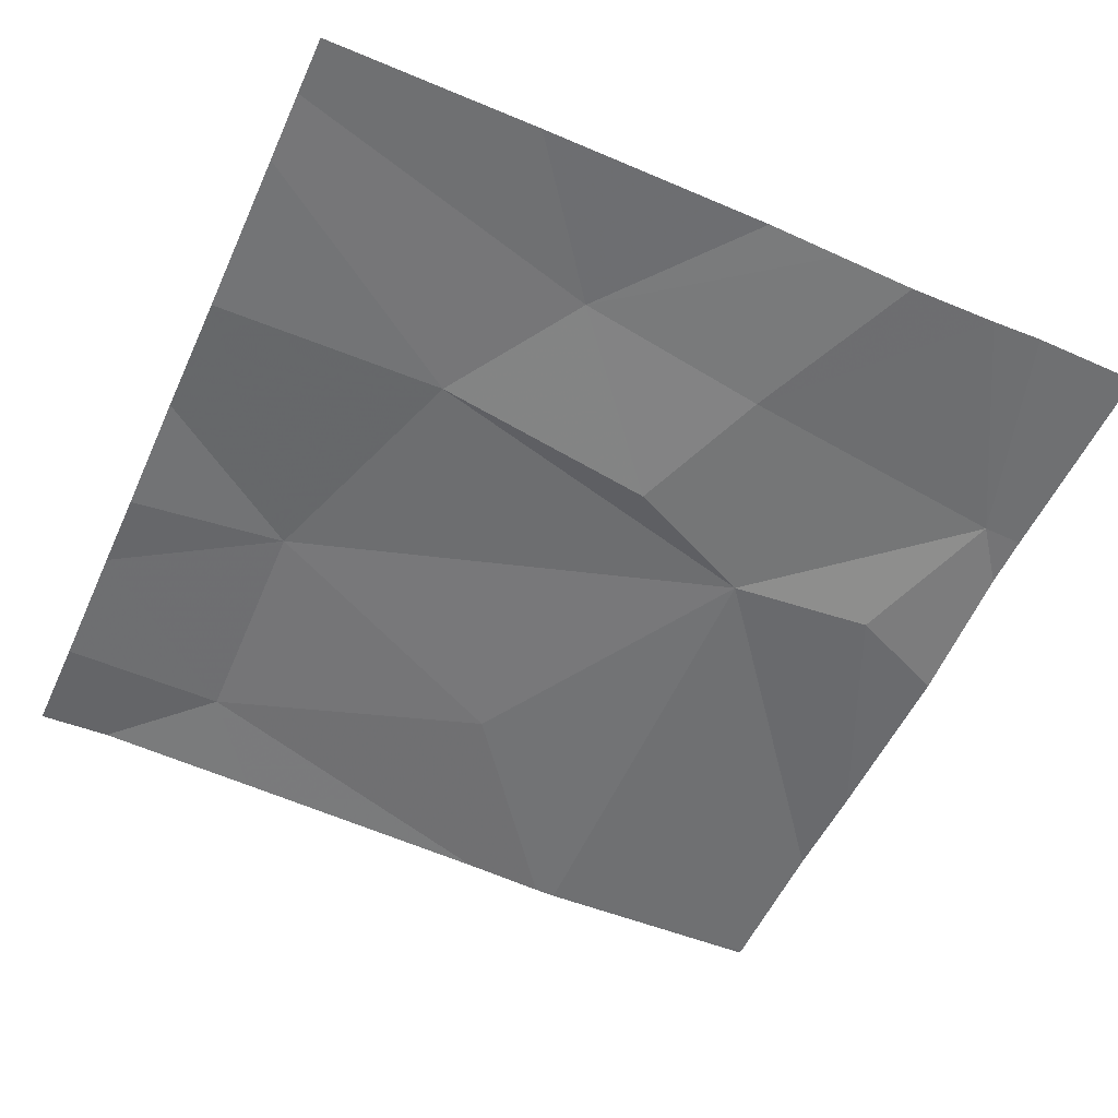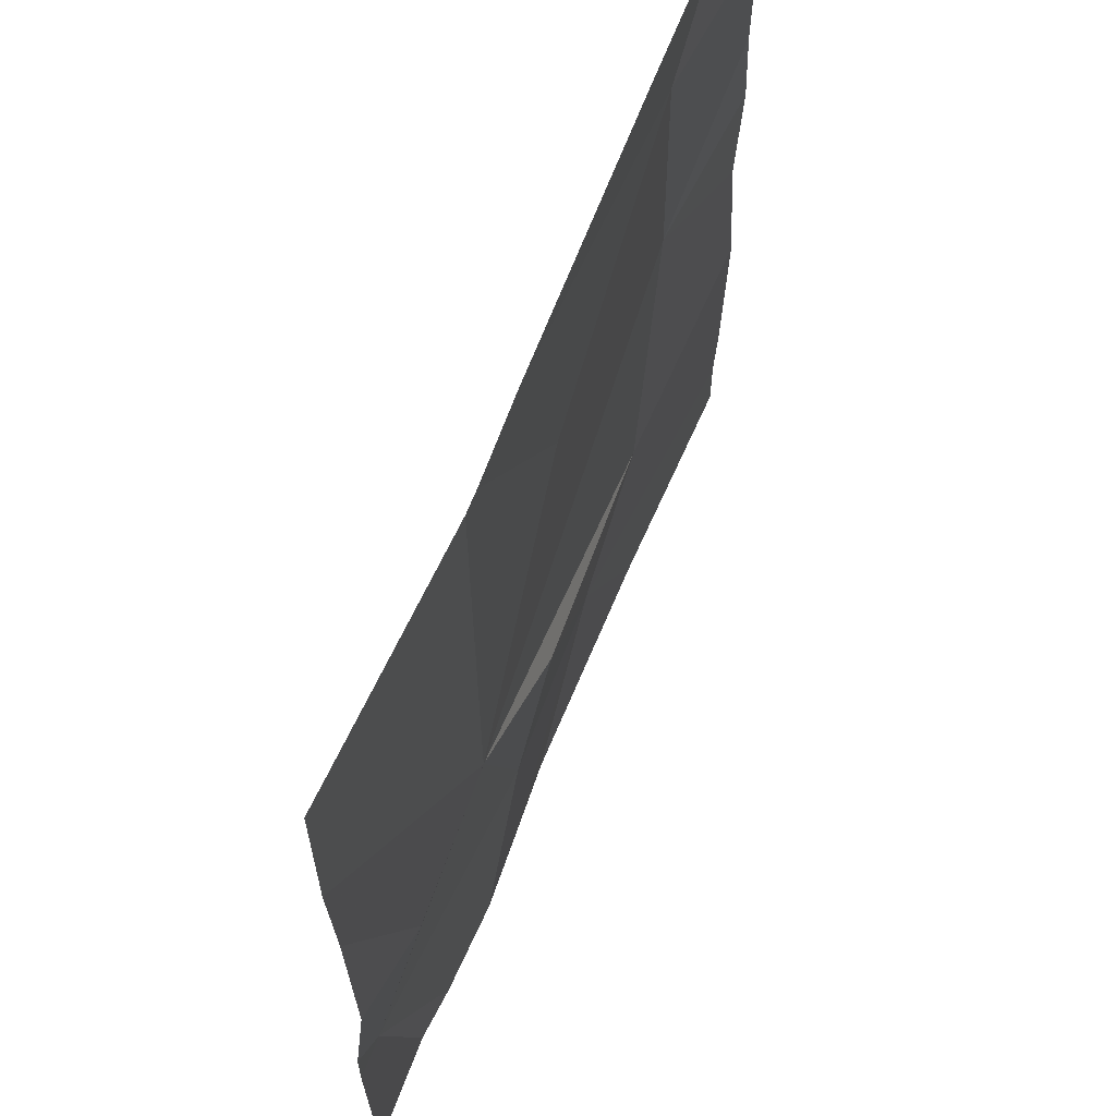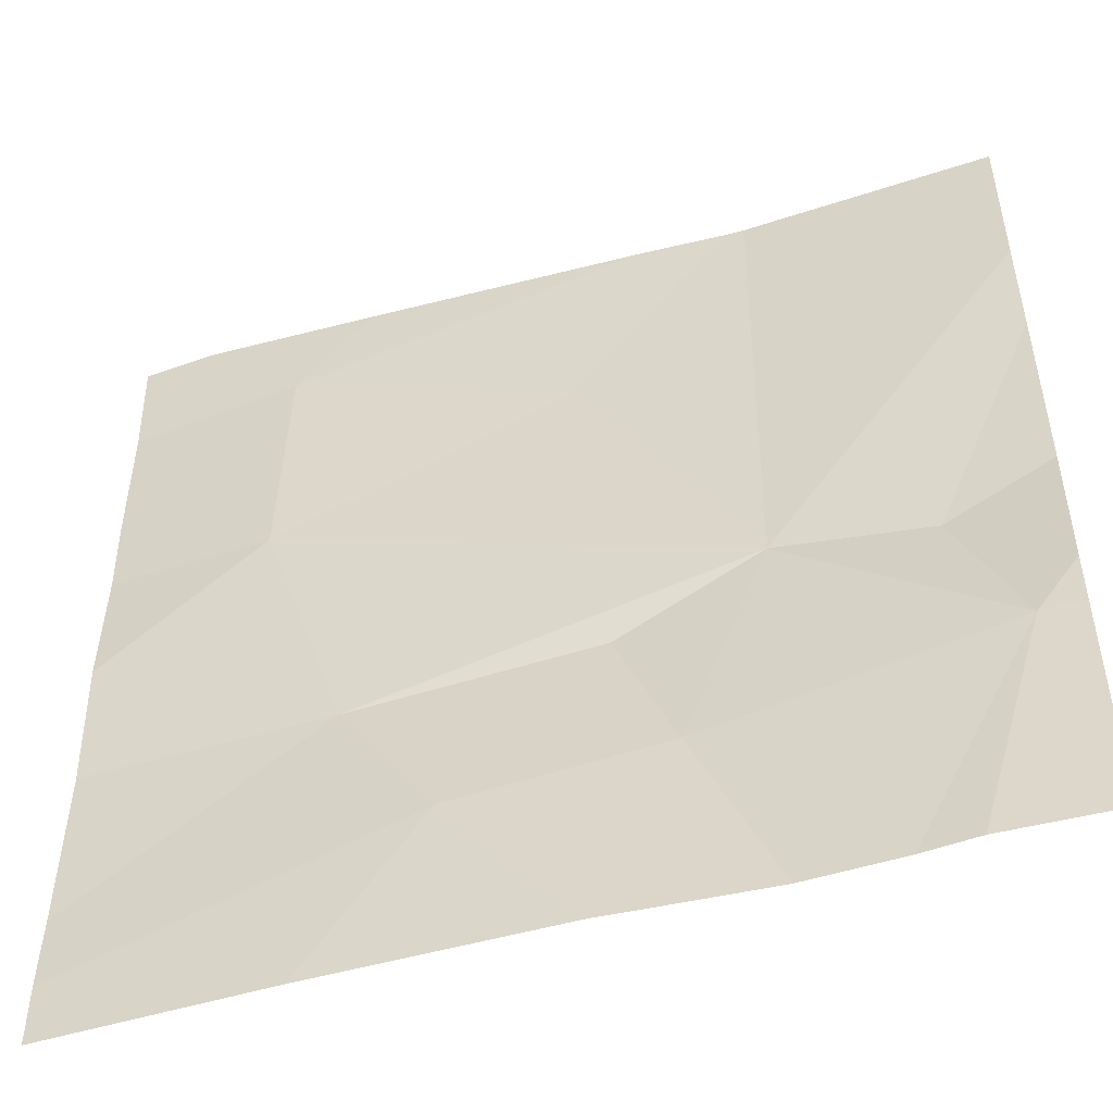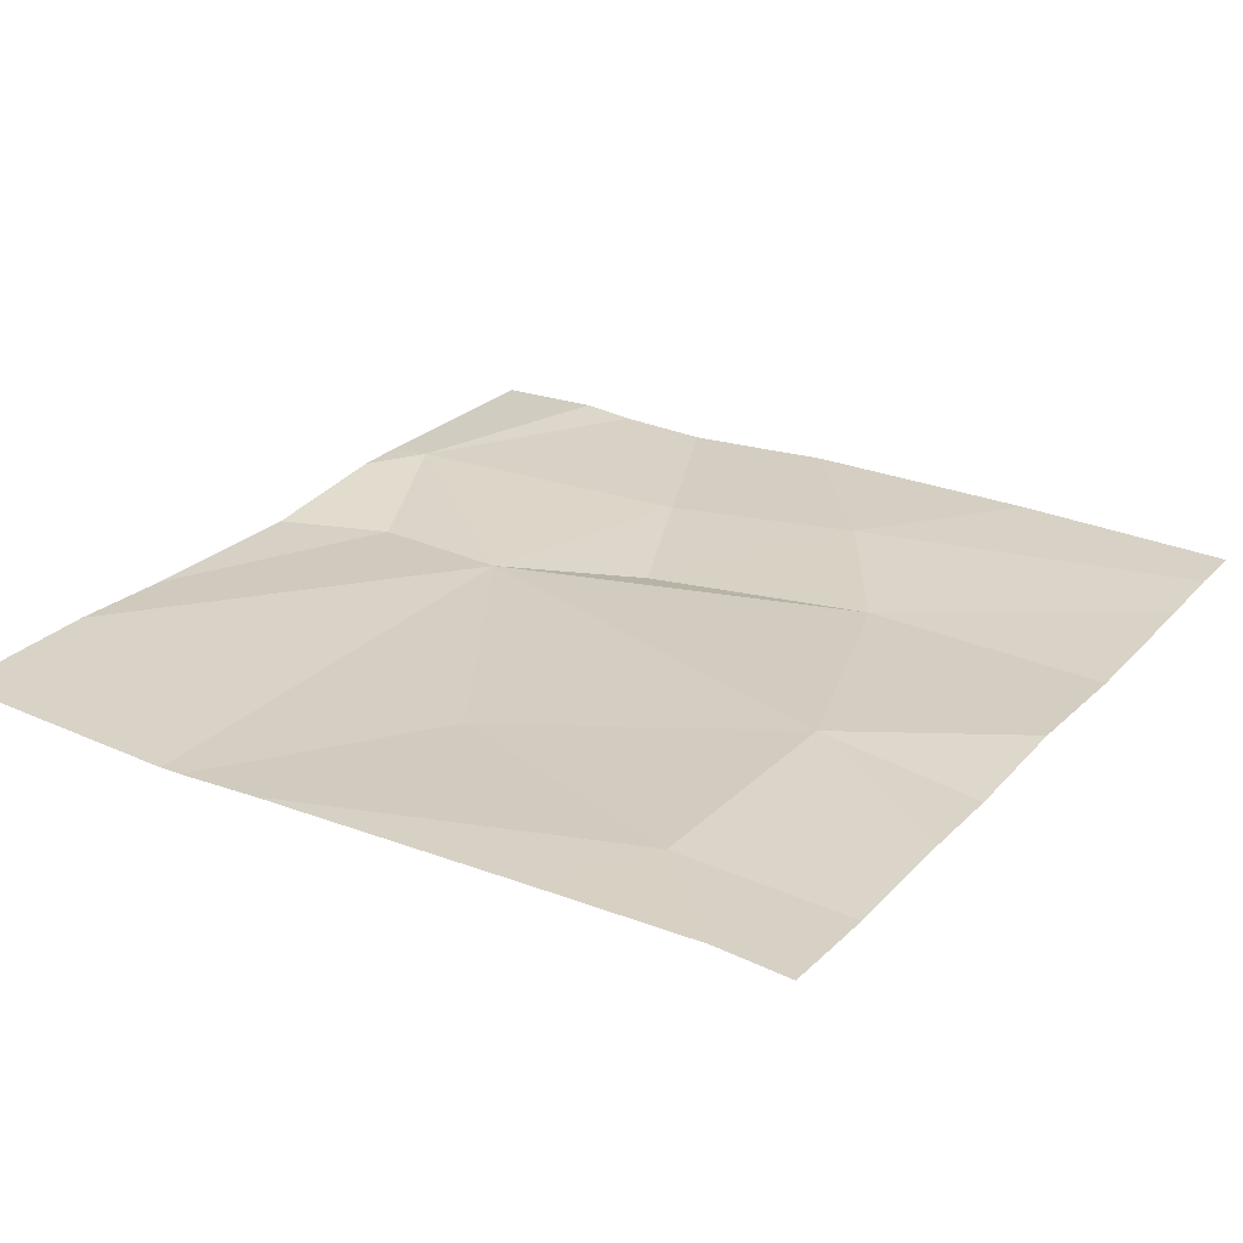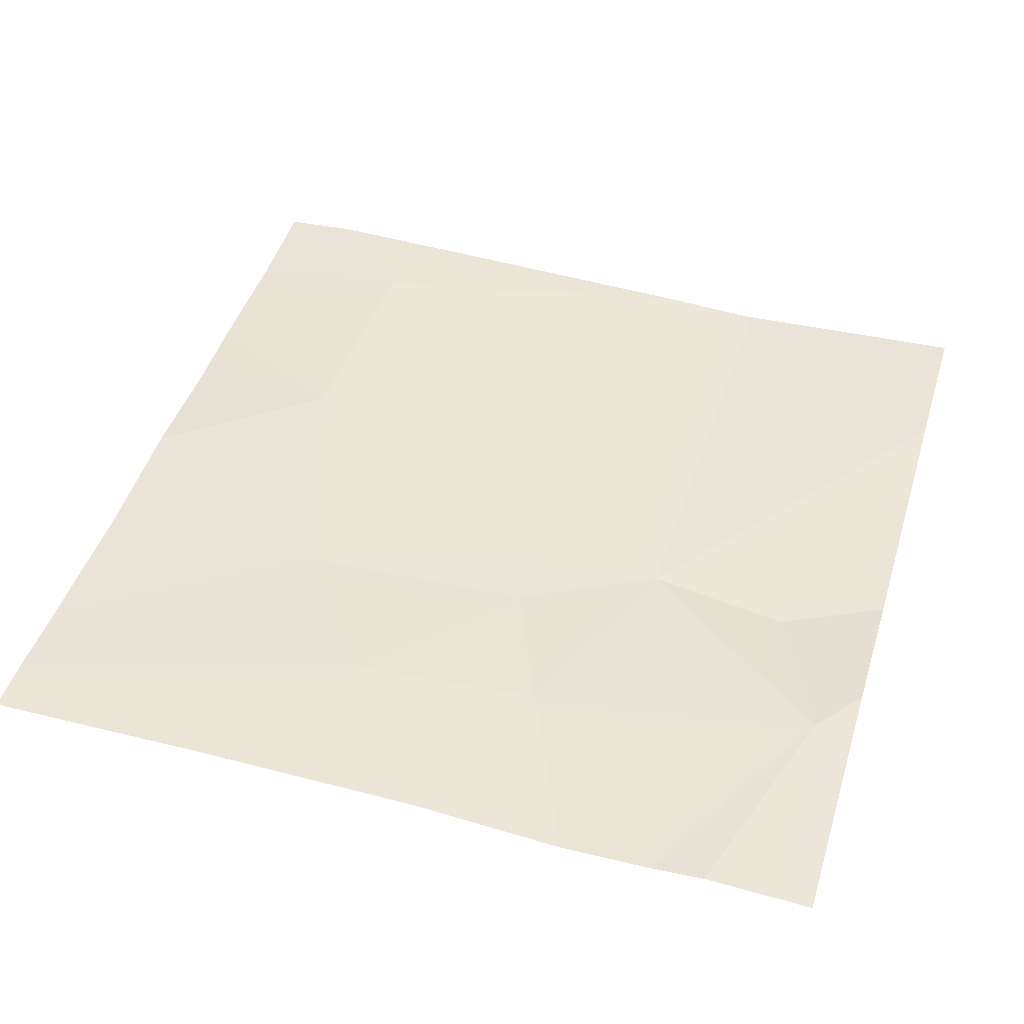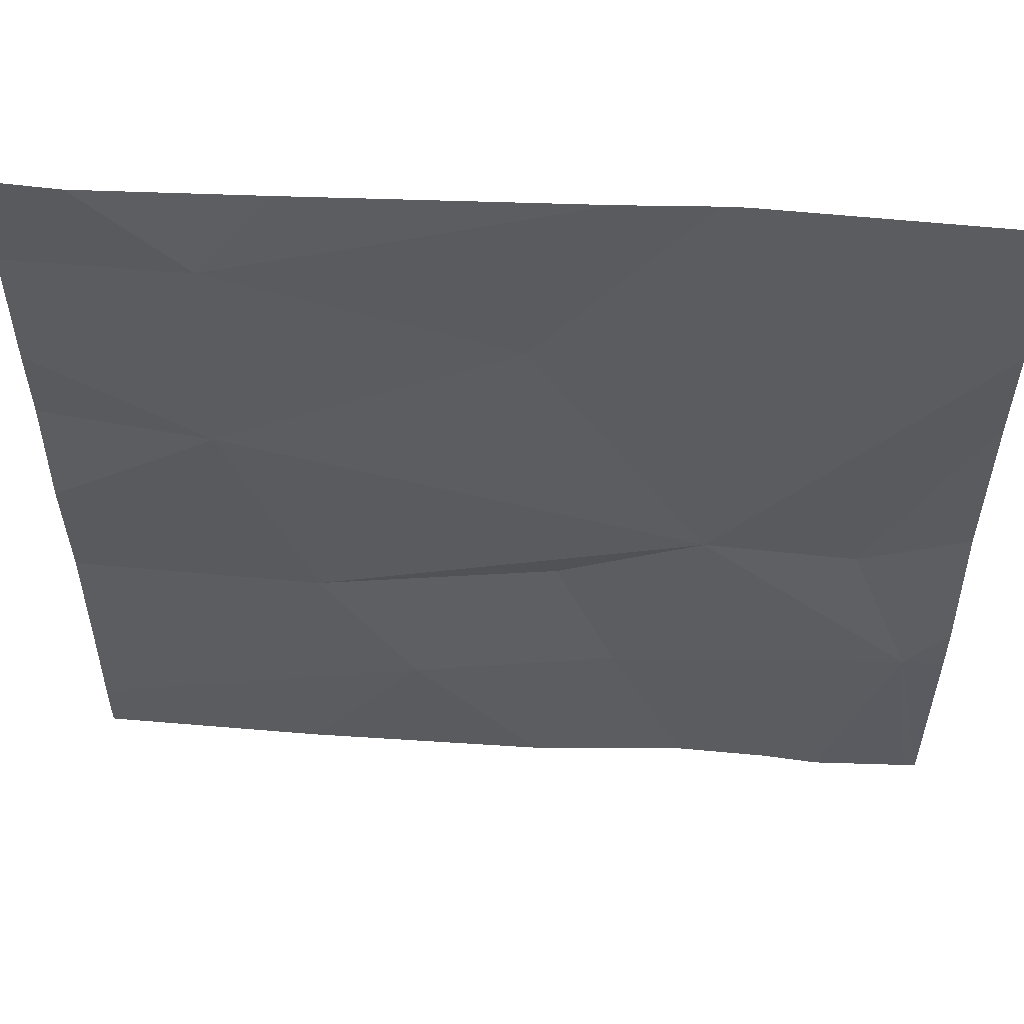
<metadata>
{"format":"obj","ext":"obj","renderer":"f3d","projection":"perspective","resolution":1024,"background":"white","views":[{"elev":-55.3,"azim":-24.3,"up":"+Z"},{"elev":64.1,"azim":112.6,"up":"+Y"},{"elev":-49.8,"azim":17.9,"up":"+Y"},{"elev":26.6,"azim":-147.0,"up":"+Z"},{"elev":45.0,"azim":16.8,"up":"+Z"},{"elev":55.4,"azim":4.1,"up":"+Y"}]}
</metadata>
<code>
v -115.3 246.8 483.2
v -115.3 247.5 483.2
v -116.1 247.1 483.3
v -116.1 247.4 483.3
v -115.3 247.2 483.2
v -115.9 246.7 483.3
v -116 247.5 483.2
v -115.3 246.8 483.2
v -116 246.9 483.2
v -115.3 247 483.2
v -115.6 247.5 483.2
v -115.8 247.3 483.2
v -115.8 246.9 483.2
v -115.6 247 483.2
v -115.7 246.7 483.2
v -115.3 246.5 483.2
v -116 246.5 483.2
v -115.7 247.5 483.2
v -115.4 246.9 483.2
v -115.4 246.8 483.2
v -115.8 246.5 483.2
v -116.3 247.1 483.2
v -116.3 247.2 483.2
v -116.3 247.4 483.2
v -115.3 247.5 483.2
v -116.3 246.6 483.2
v -116.3 246.9 483.2
v -116.3 247 483.2
v -116.3 246.7 483.2
v -115.6 247.5 483.2
v -115.3 247.3 483.2
v -115.7 246.5 483.2
v -115.4 246.5 483.2
v -115.5 246.5 483.2
v -115.6 246.5 483.2
v -115.3 246.5 483.2
v -116.3 246.5 483.2
v -115.4 247.5 483.2
v -115.3 247.5 483.2
v -116.2 247.5 483.3
v -116.3 247.5 483.2
f 39 2 25
f 31 14 5
f 33 20 34
f 27 3 28
f 23 4 24
f 26 9 29
f 4 3 12
f 11 2 38
f 14 13 15
f 38 2 39
f 3 14 12
f 9 13 14
f 9 6 13
f 19 20 8
f 20 14 15
f 6 15 13
f 19 14 20
f 2 14 31
f 12 14 11
f 3 9 14
f 30 12 11
f 34 15 35
f 18 12 30
f 15 6 32
f 14 19 5
f 22 3 23
f 32 6 21
f 11 14 2
f 23 3 4
f 24 4 40
f 16 20 36
f 21 6 17
f 17 26 37
f 18 4 12
f 5 19 10
f 26 6 9
f 17 6 26
f 27 9 3
f 10 19 8
f 8 20 1
f 28 3 22
f 16 1 20
f 29 9 27
f 34 20 15
f 7 4 18
f 35 15 32
f 36 20 33
f 40 4 7
f 41 24 40

</code>
